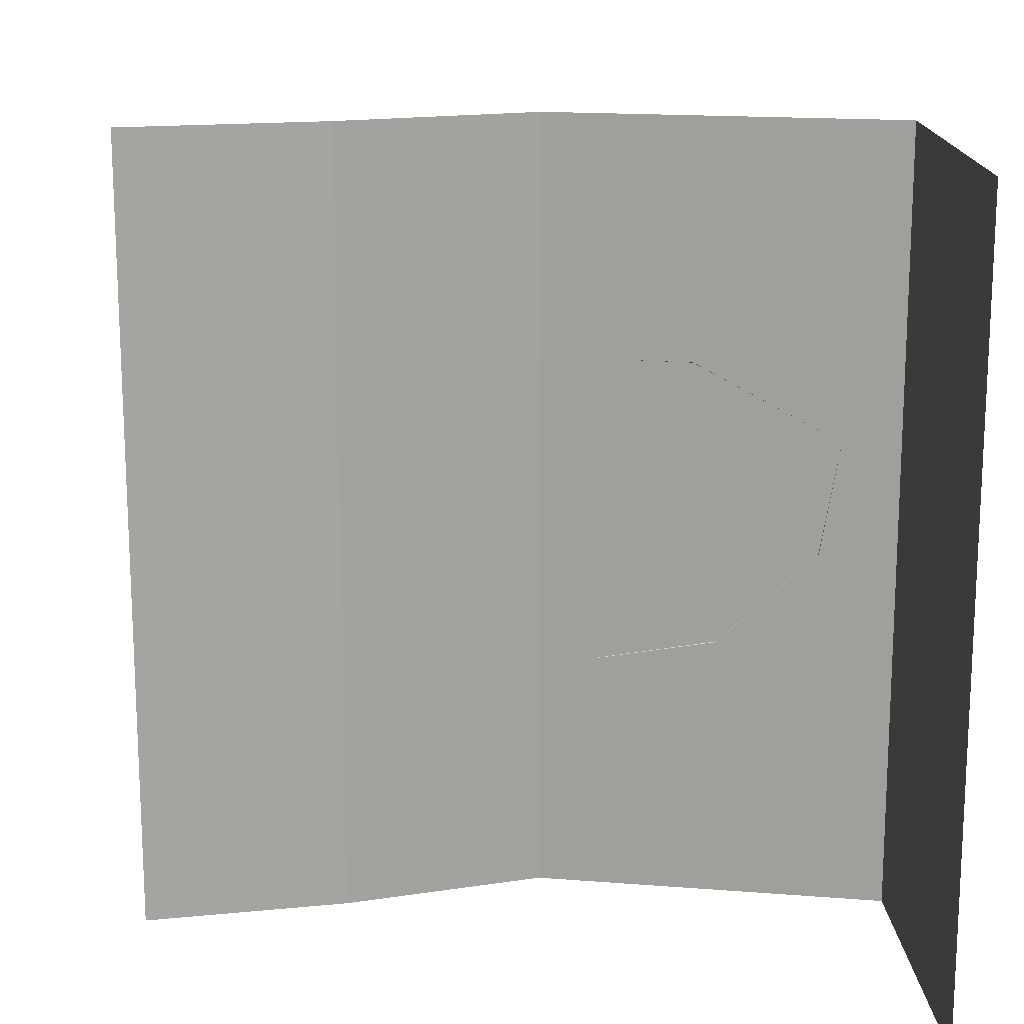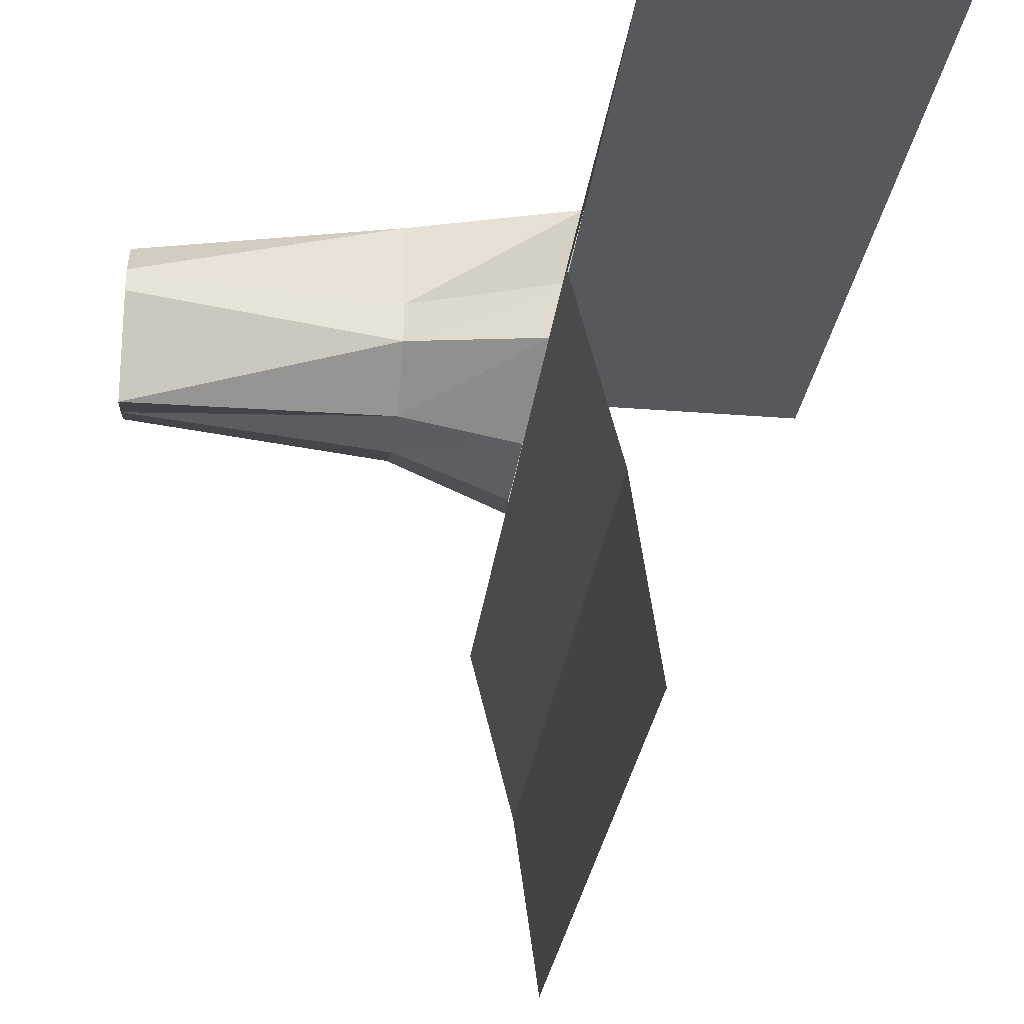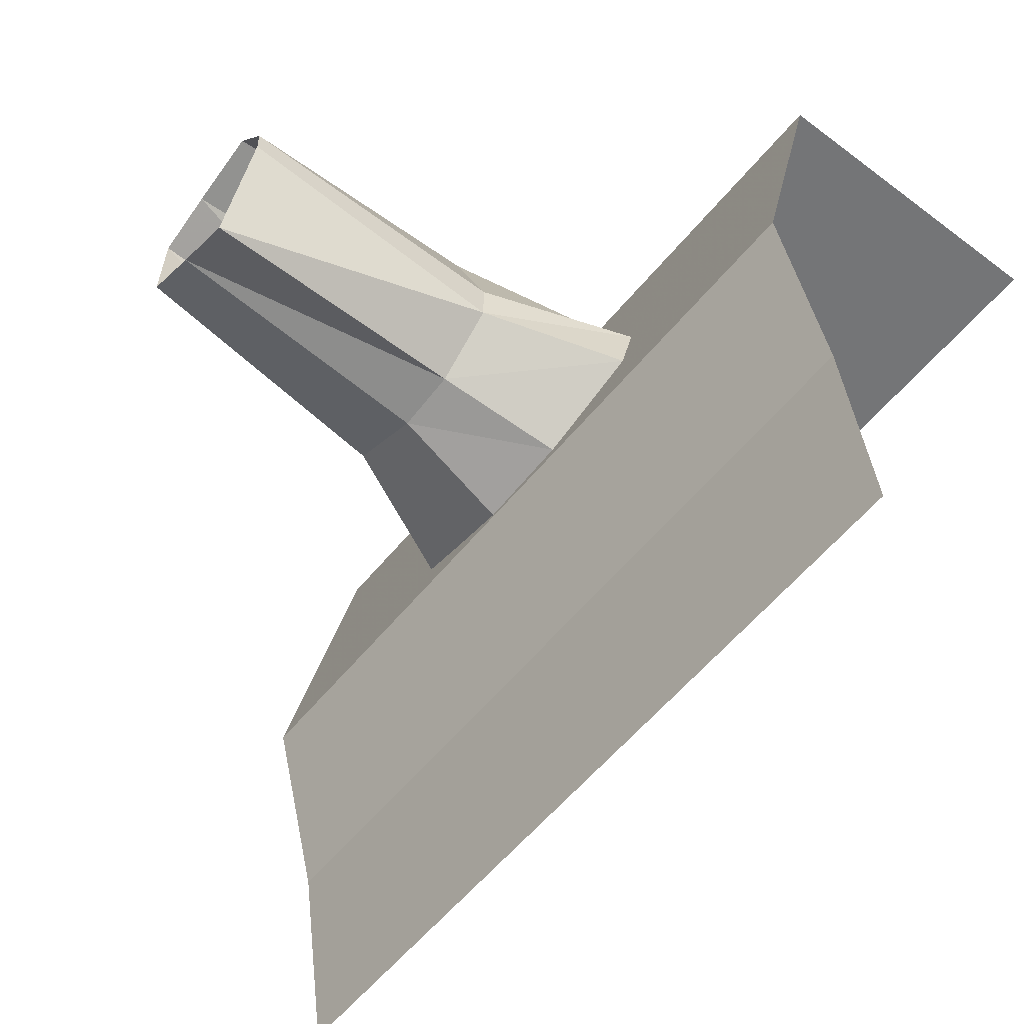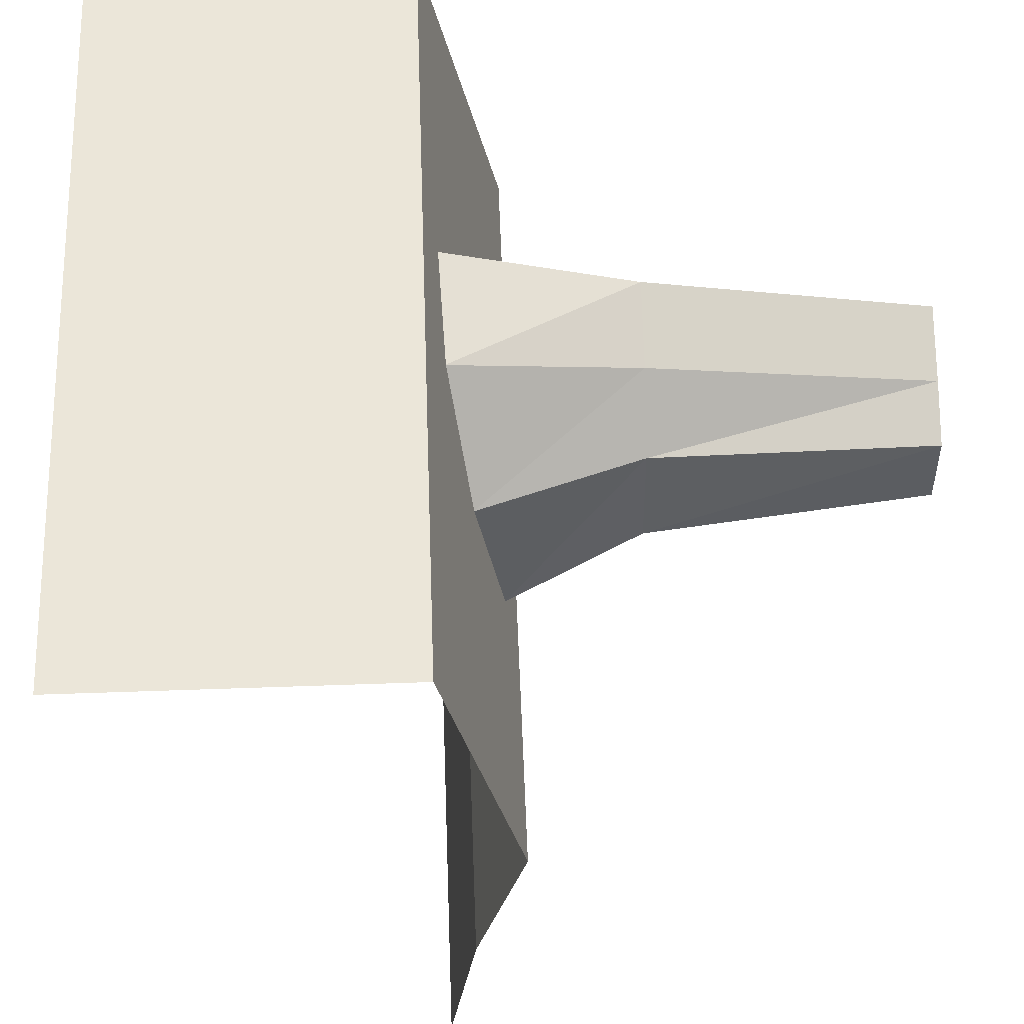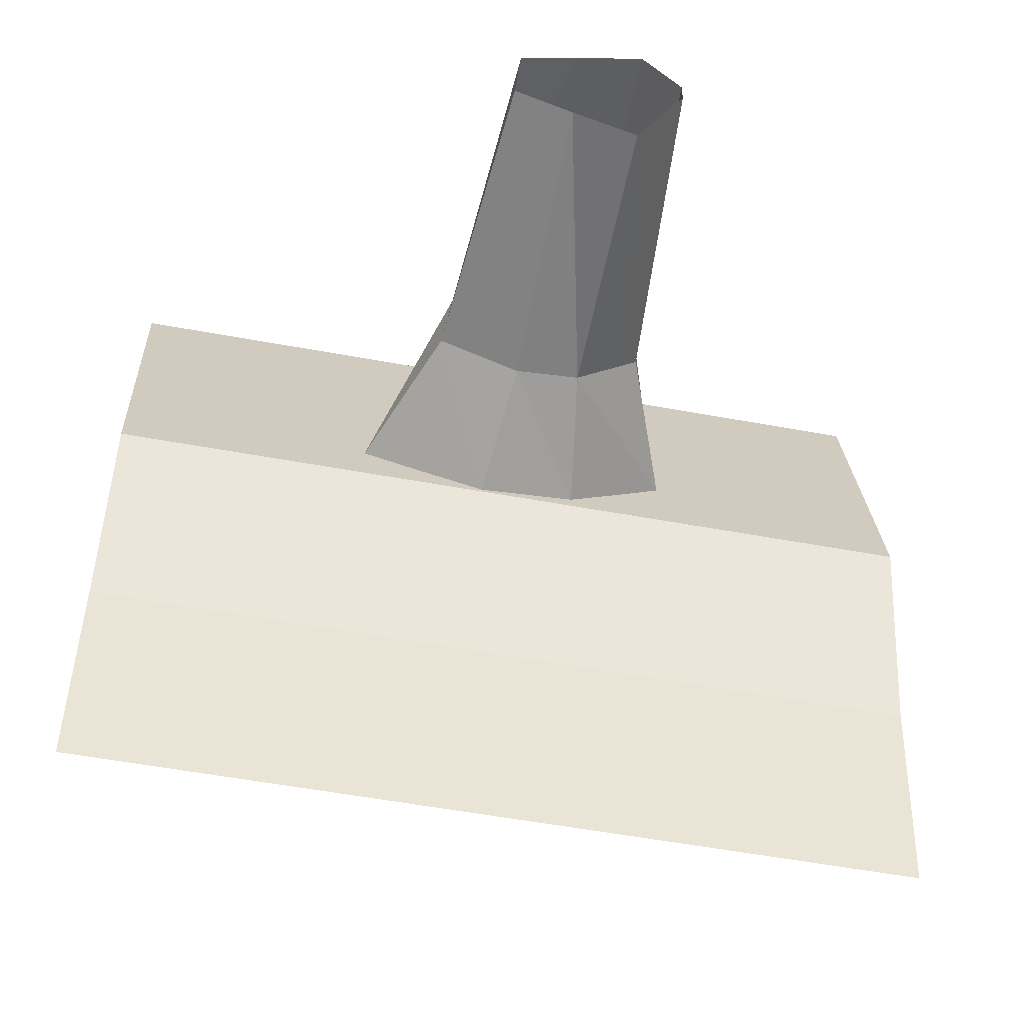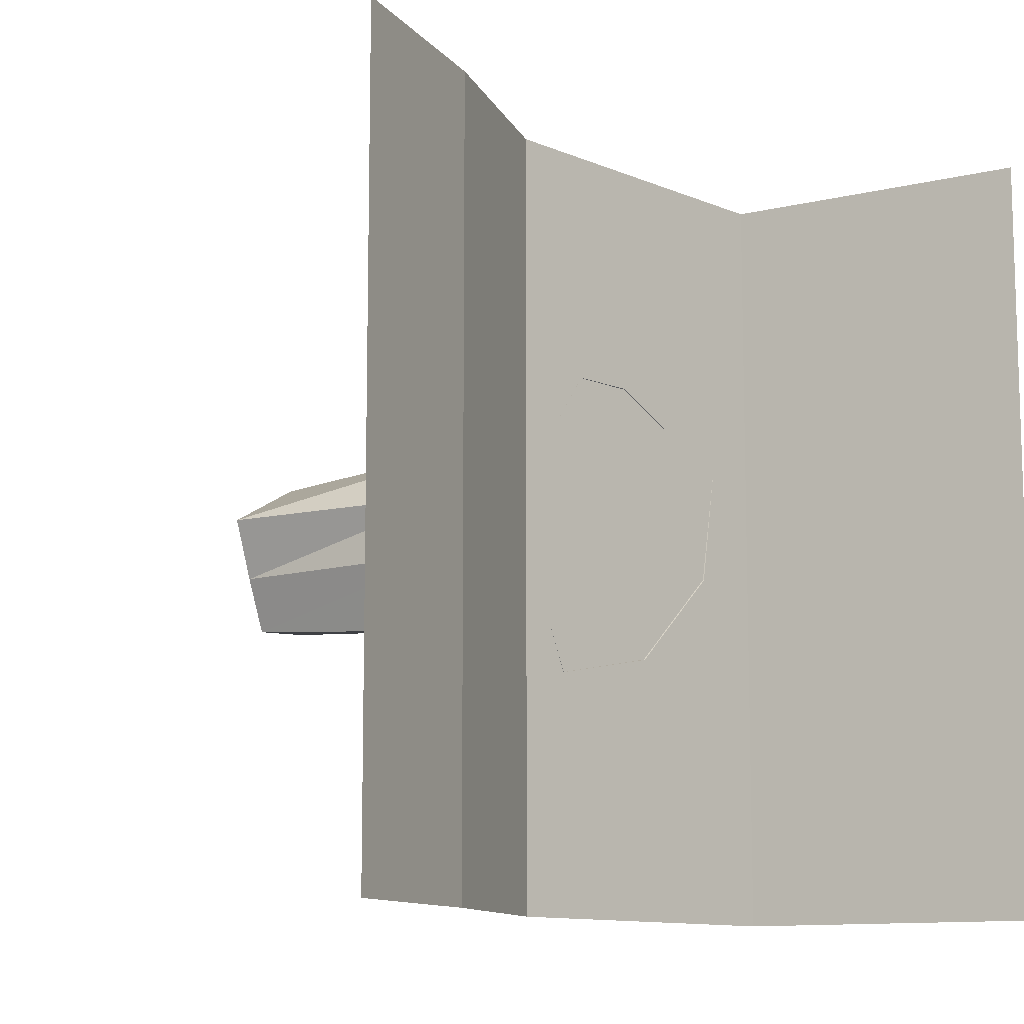
<metadata>
{"format":"obj","ext":"obj","renderer":"f3d","projection":"perspective","resolution":1024,"background":"white","views":[{"elev":16.7,"azim":86.5,"up":"+Z"},{"elev":-28.7,"azim":-6.9,"up":"+Y"},{"elev":-56.5,"azim":-38.5,"up":"+Y"},{"elev":57.4,"azim":177.9,"up":"+Y"},{"elev":-55.2,"azim":-101.0,"up":"+Y"},{"elev":-11.1,"azim":31.0,"up":"+Z"}]}
</metadata>
<code>
v -0.3047 1.469 -0.2031
v -0.3047 1.609 -0.04688
v -1 1.5 -0.03125
v -1 1.438 -0.1719
v -0.3047 1.203 -0.2422
v 0.03125 1.141 -0.3828
v 0.1016 1.445 -0.3203
v 0.1562 1.688 -0.07812
v -0.3047 1.68 0.1484
v -1 1.562 0.1406
v -1 1.25 -0.1875
v -0.3047 1.117 -0.04688
v 0 1.016 -0.07812
v -0.3047 1.258 0.2656
v -0.3047 1.133 0.1094
v -1 1.125 0.1094
v -1 1.375 0.2344
v -0.3047 1.367 0.2656
v 0.08594 1.375 0.3984
v 0.04688 1.211 0.3984
v 0.007812 1.047 0.1562
v -1 1.188 -0.04688
v -1 1.438 0.2344
v 0.1641 1.734 0.2109
v 0.1953 0 1
v 0.1953 0 -1
v 0.125 0.5078 -1
v 0.125 0.5078 1
v 0 1.008 -1
v 0 1.008 1
v 0.1953 1.875 -1
v 0.1953 1.875 1
v 1 1.875 1
v 1 1.875 -1
f 1 2 3
f 1 3 4
f 1 4 5
f 1 5 6
f 1 6 7
f 1 7 2
f 2 7 8
f 2 8 9
f 2 9 10
f 2 10 3
f 5 4 11
f 5 11 12
f 5 12 13
f 5 13 6
f 14 15 16
f 14 16 17
f 14 17 18
f 14 18 19
f 14 19 20
f 14 20 15
f 15 20 21
f 15 21 12
f 15 12 22
f 15 22 16
f 12 11 22
f 18 17 23
f 18 23 9
f 18 9 24
f 18 24 19
f 9 23 10
f 12 21 13
f 9 8 24
f 25 26 27
f 25 27 28
f 28 27 29
f 28 29 30
f 30 29 31
f 30 31 32
f 32 31 33
f 33 31 34

</code>
